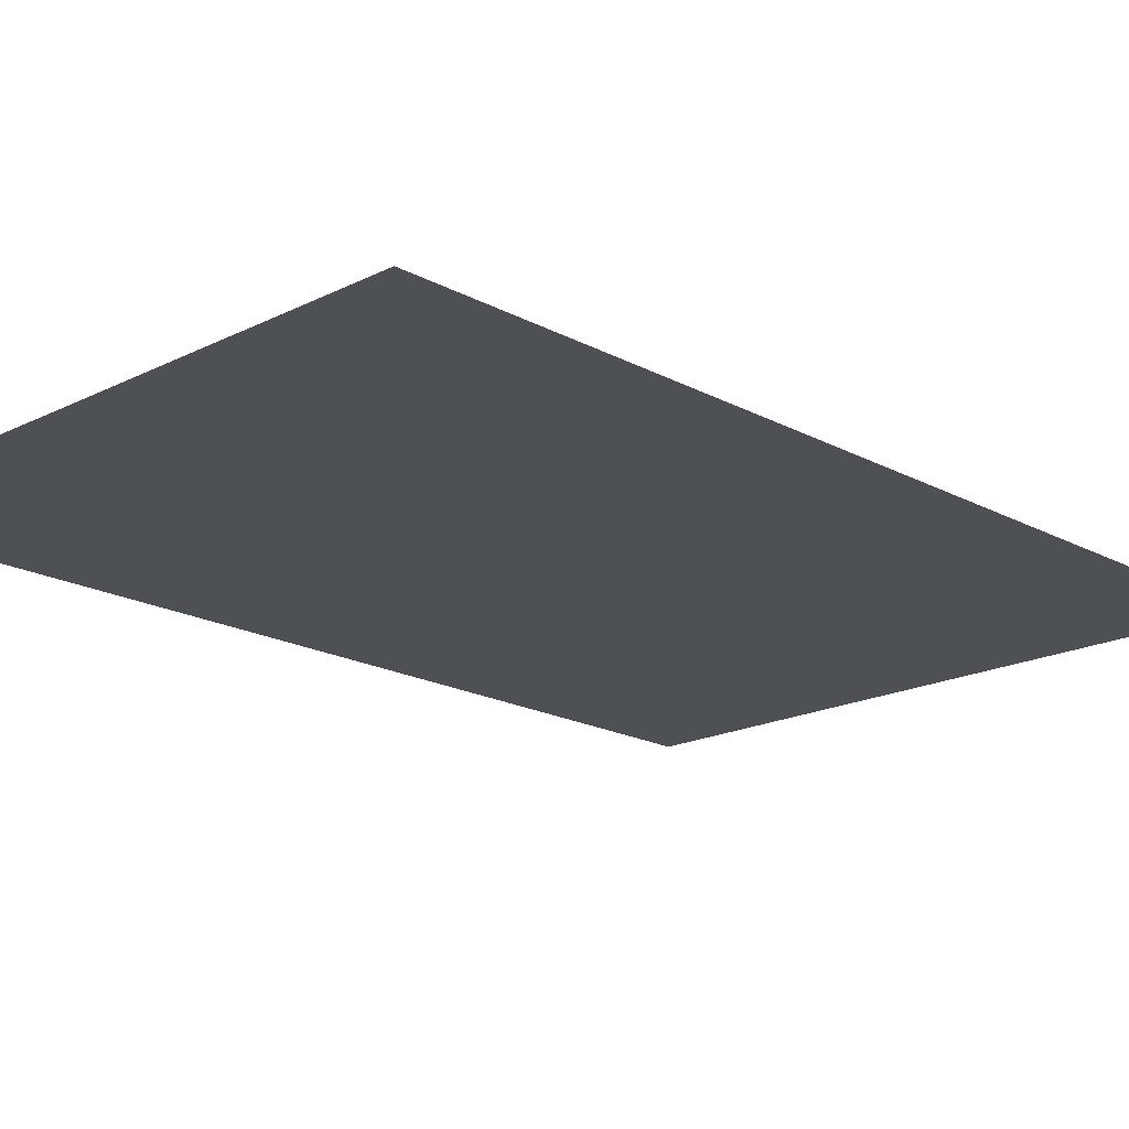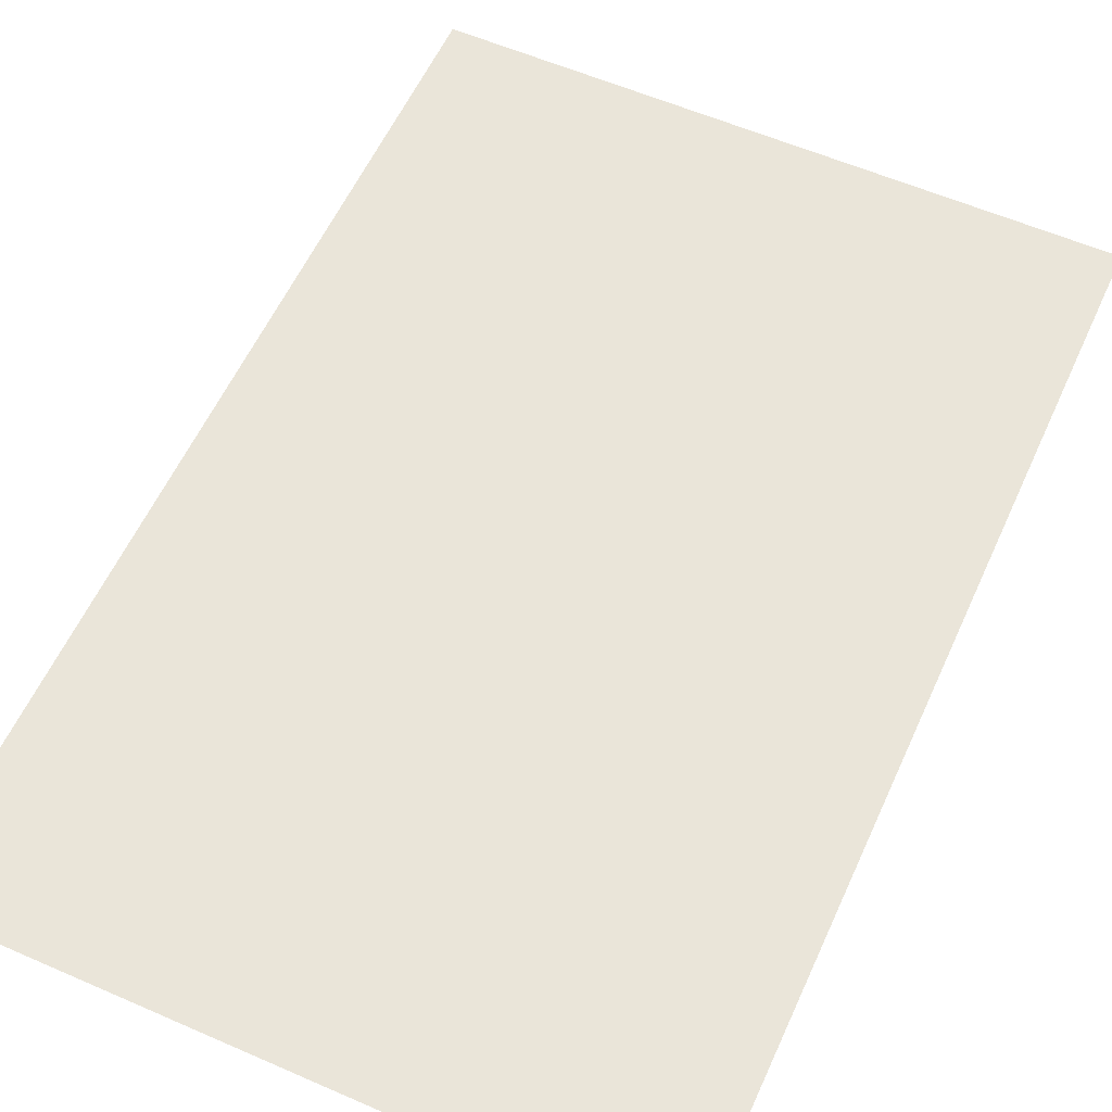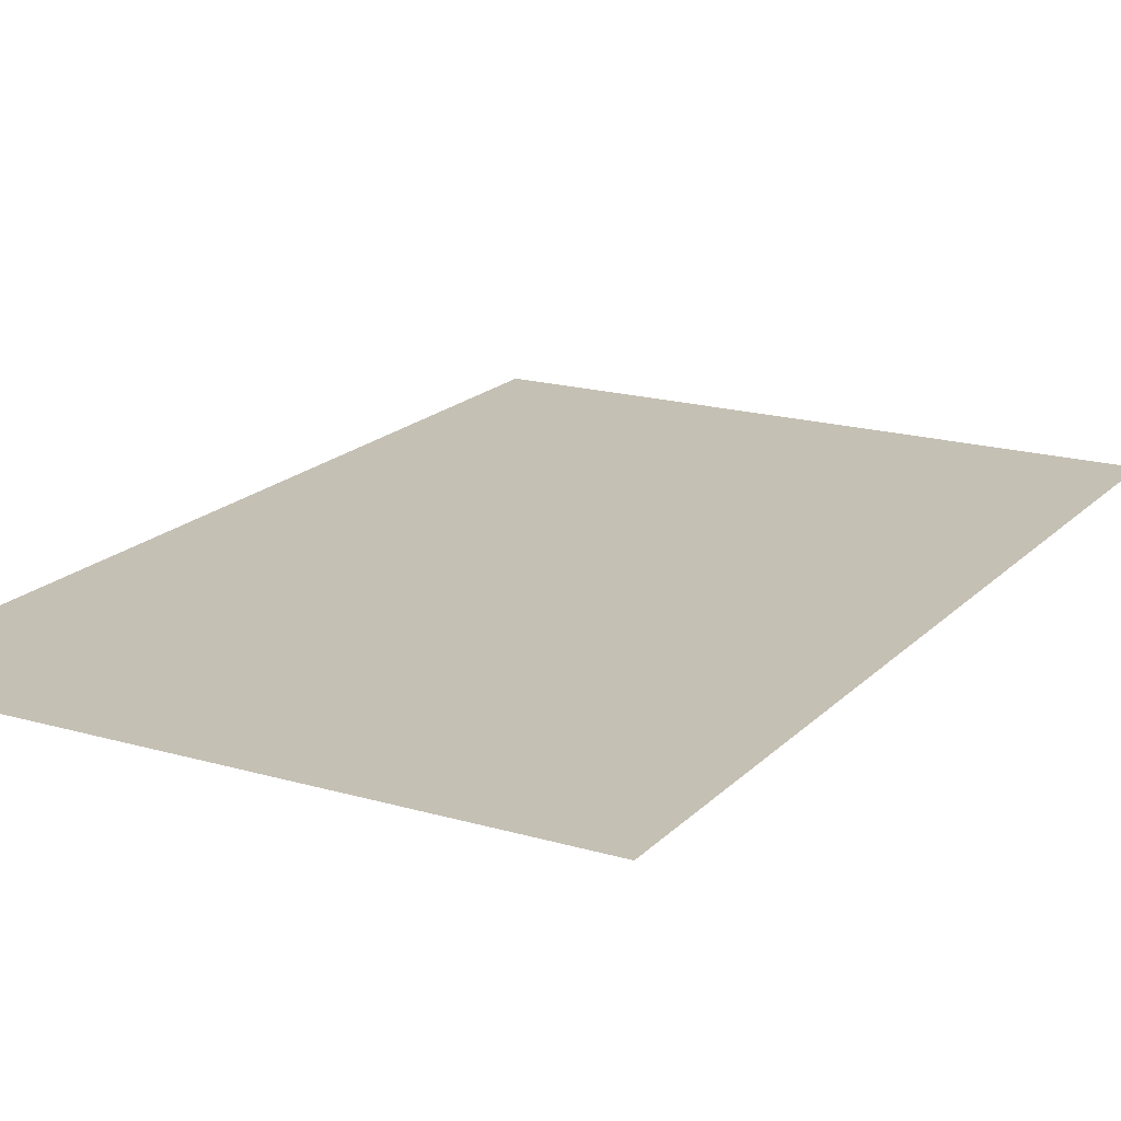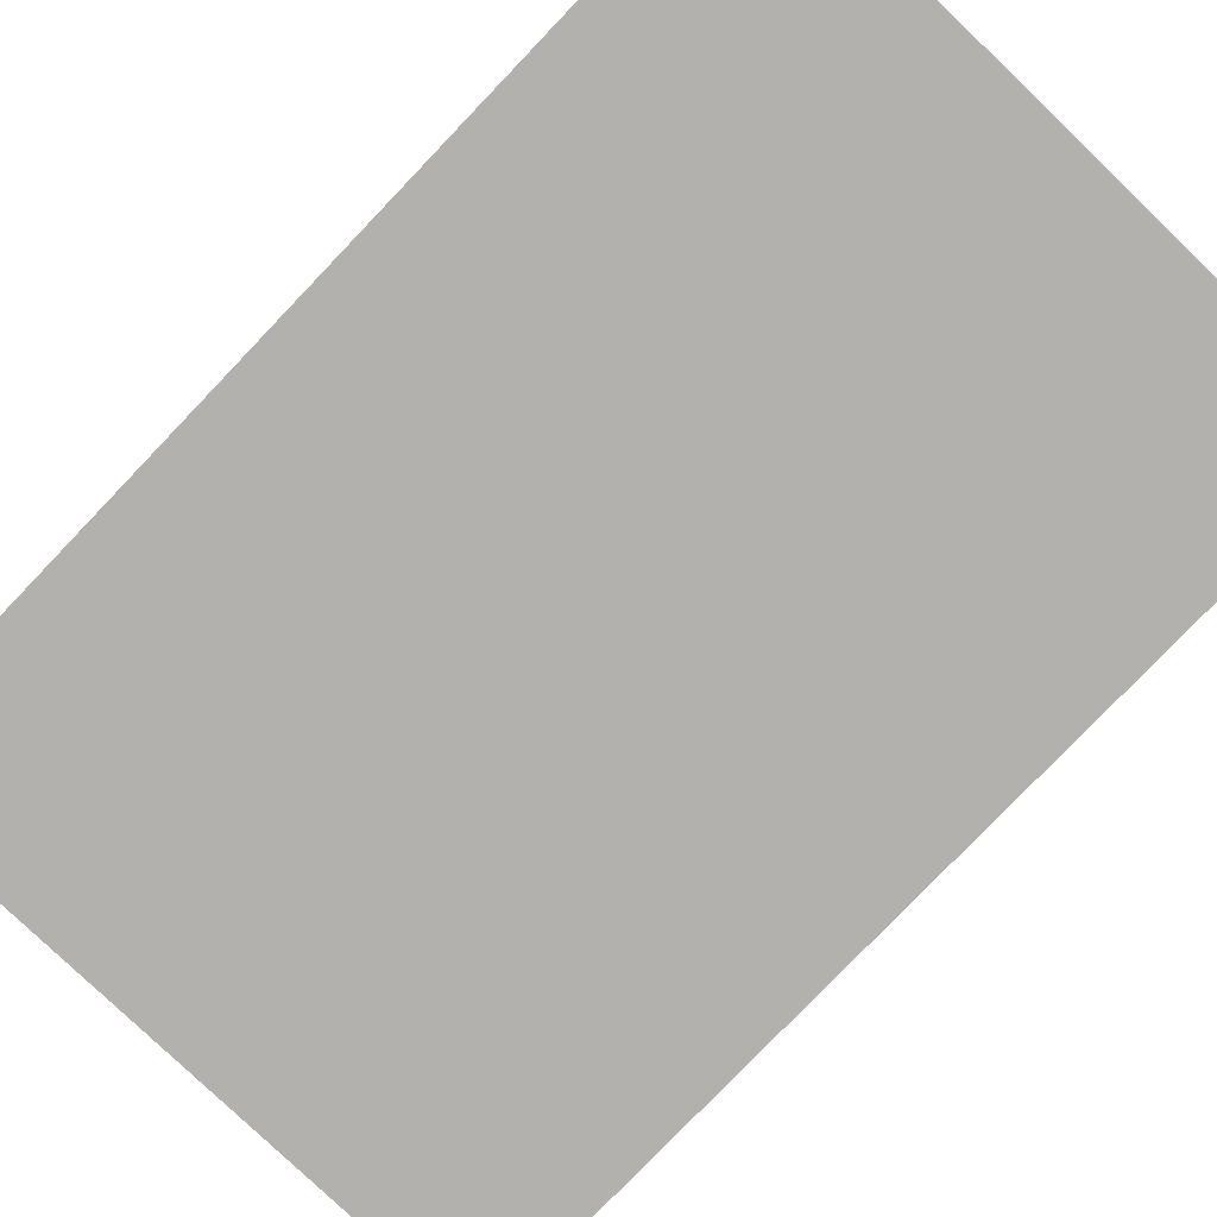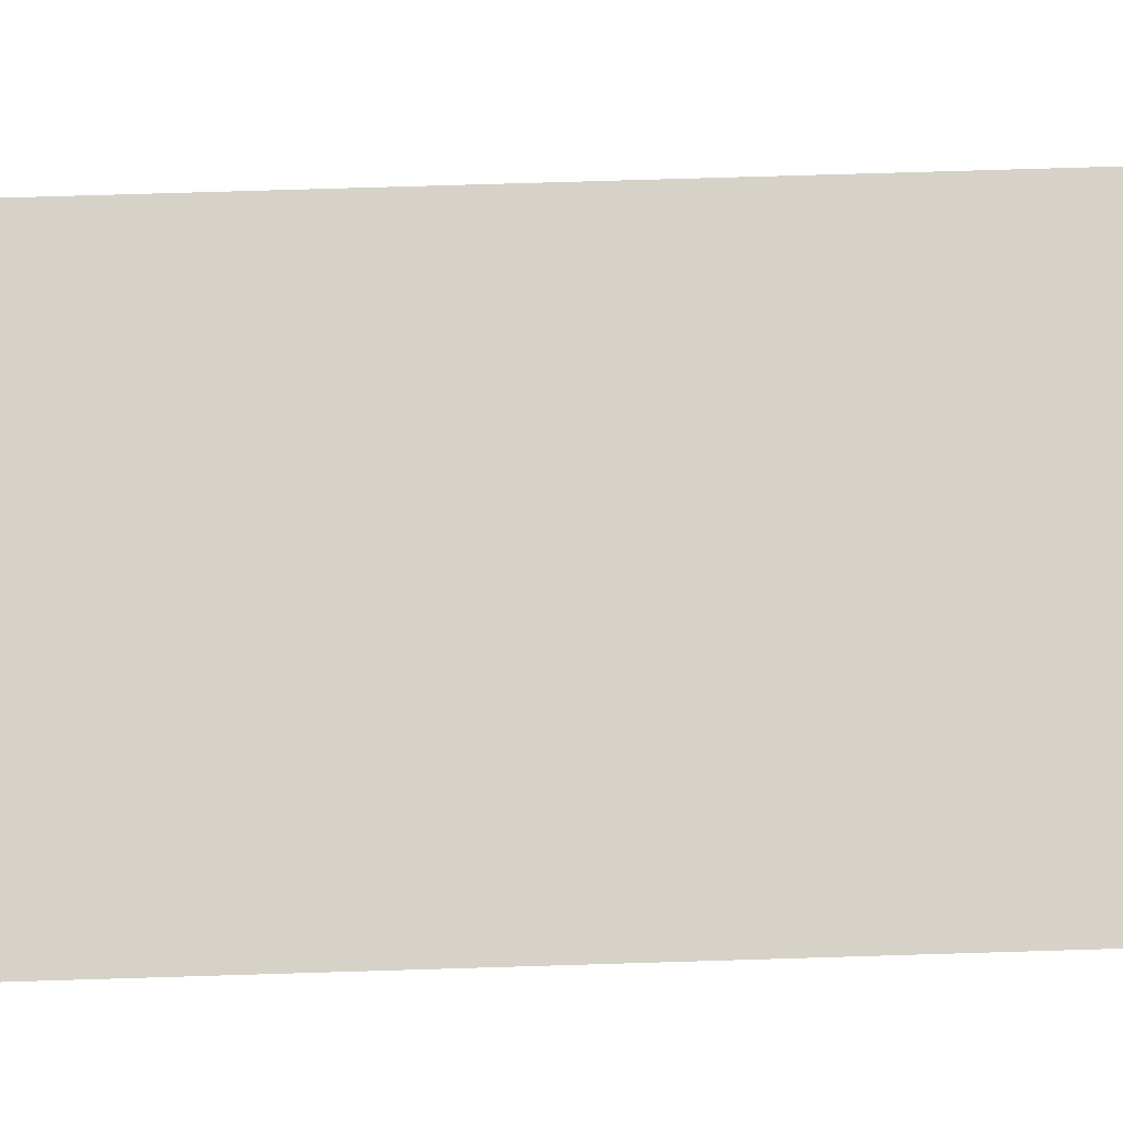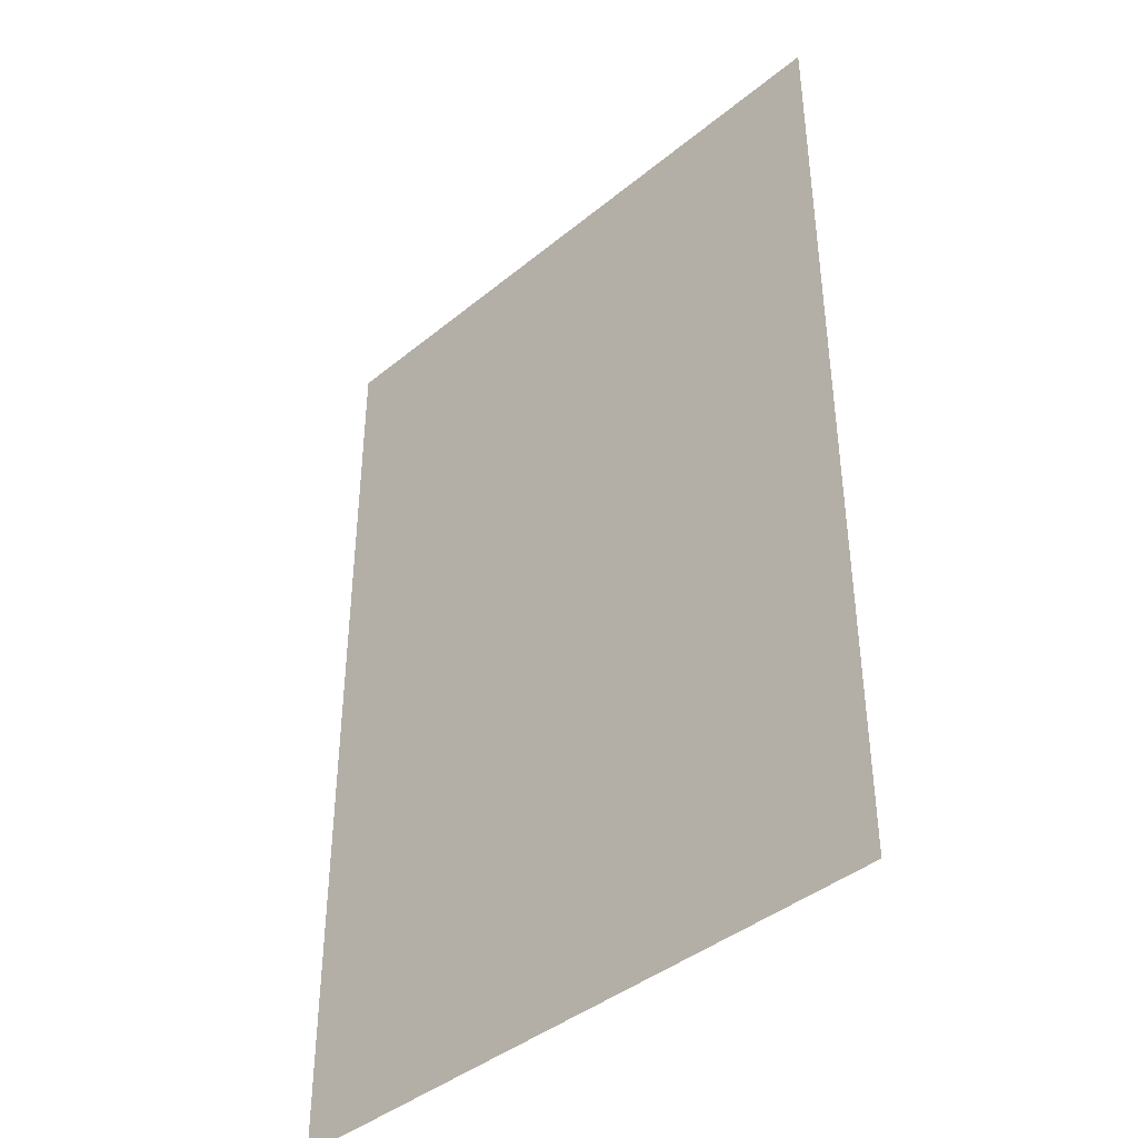
<metadata>
{"format":"obj","ext":"obj","renderer":"f3d","projection":"perspective","resolution":1024,"background":"white","views":[{"elev":-18.5,"azim":-136.0,"up":"+Y"},{"elev":58.1,"azim":24.3,"up":"+Y"},{"elev":18.4,"azim":29.3,"up":"+Y"},{"elev":-79.2,"azim":-43.8,"up":"+Y"},{"elev":77.5,"azim":88.3,"up":"+Y"},{"elev":-41.4,"azim":44.7,"up":"+Z"}]}
</metadata>
<code>
v  -7.2 0 10.78
v  0 0 10.78
v  -7.2 0 0
v  0 0 0
v  -3.6 0 5.38
g Object_0
f 3 5 4
f 2 5 1
f 3 1 5
f 2 4 5
g

</code>
